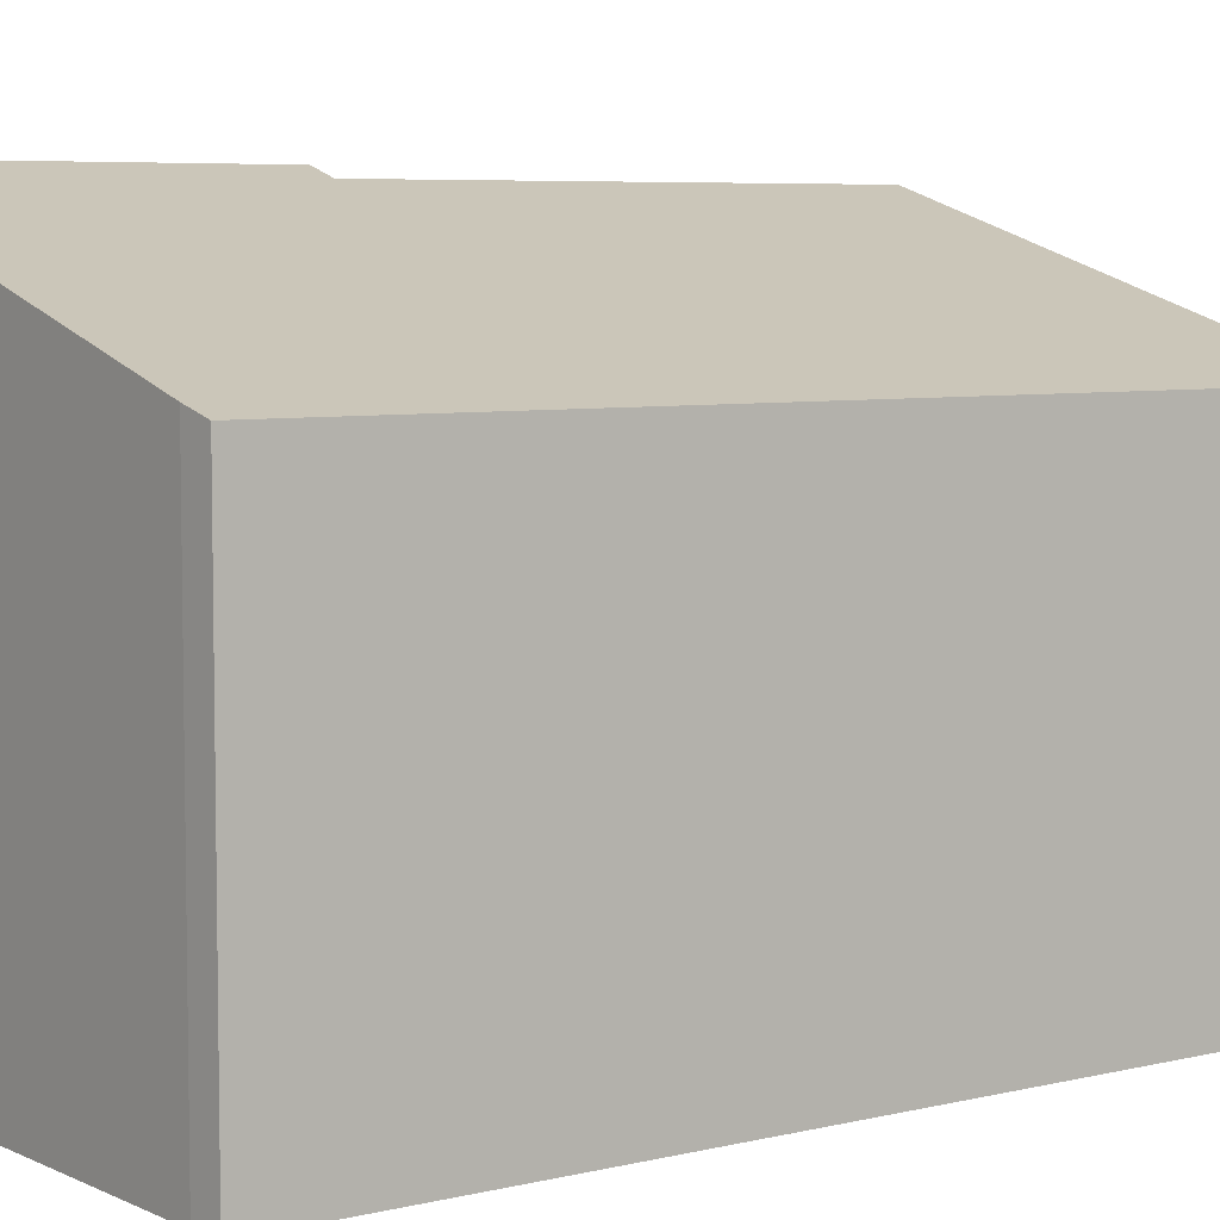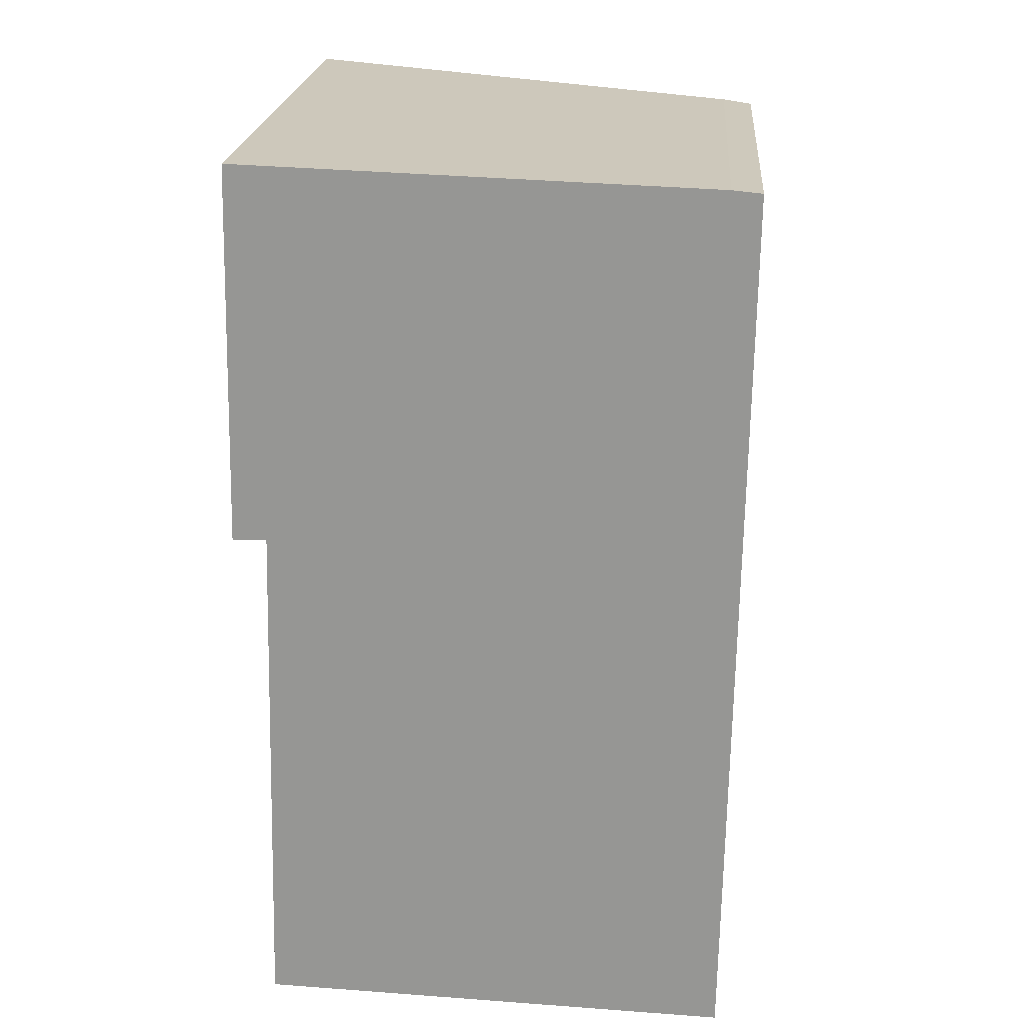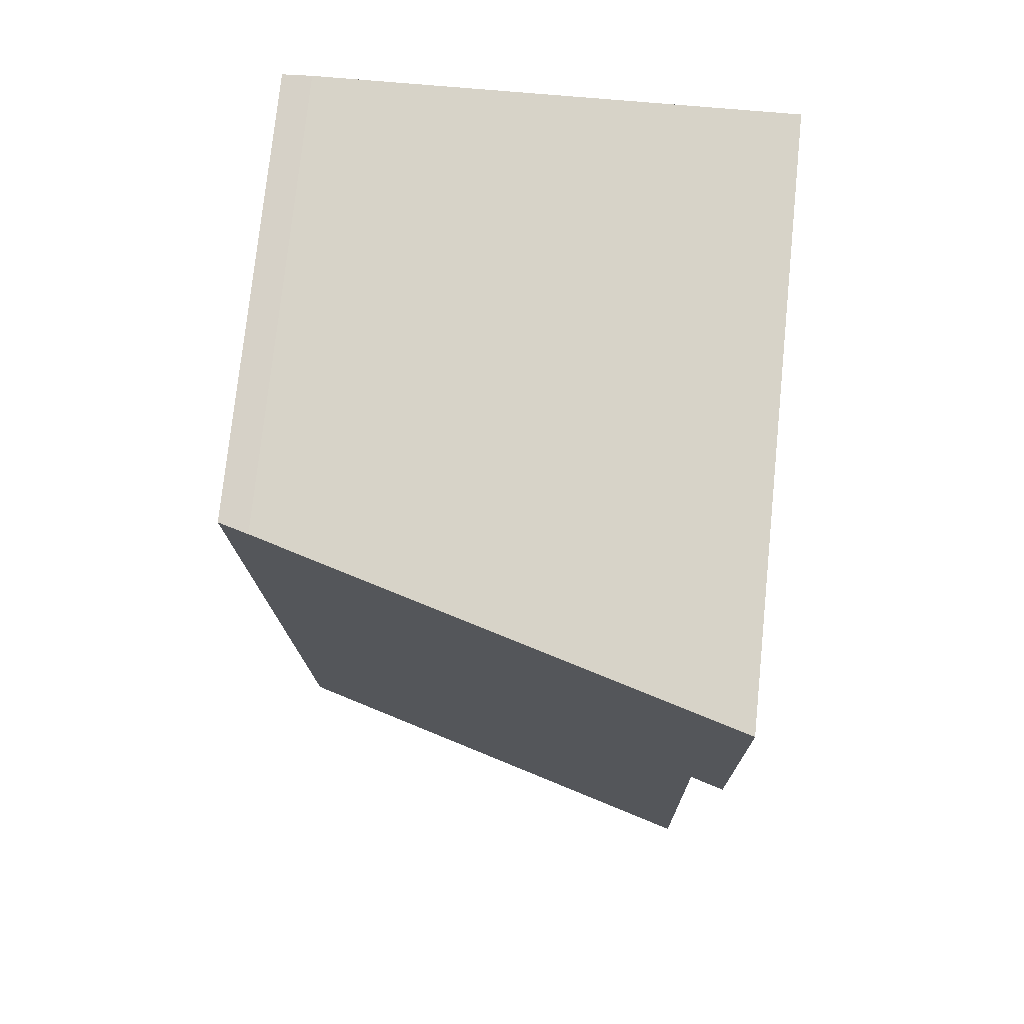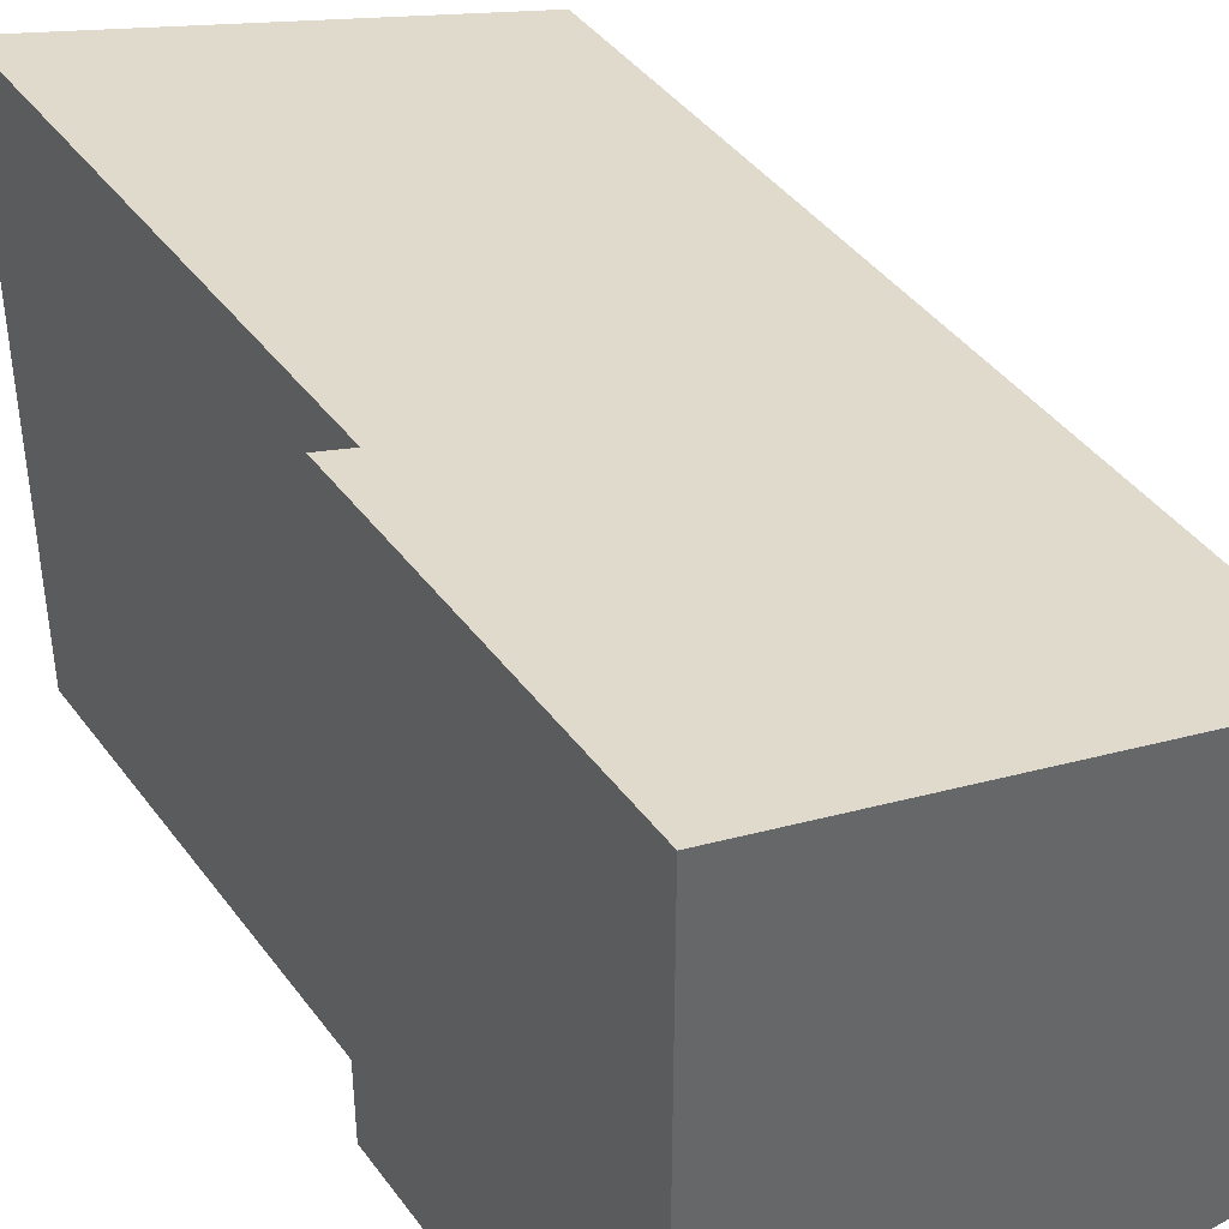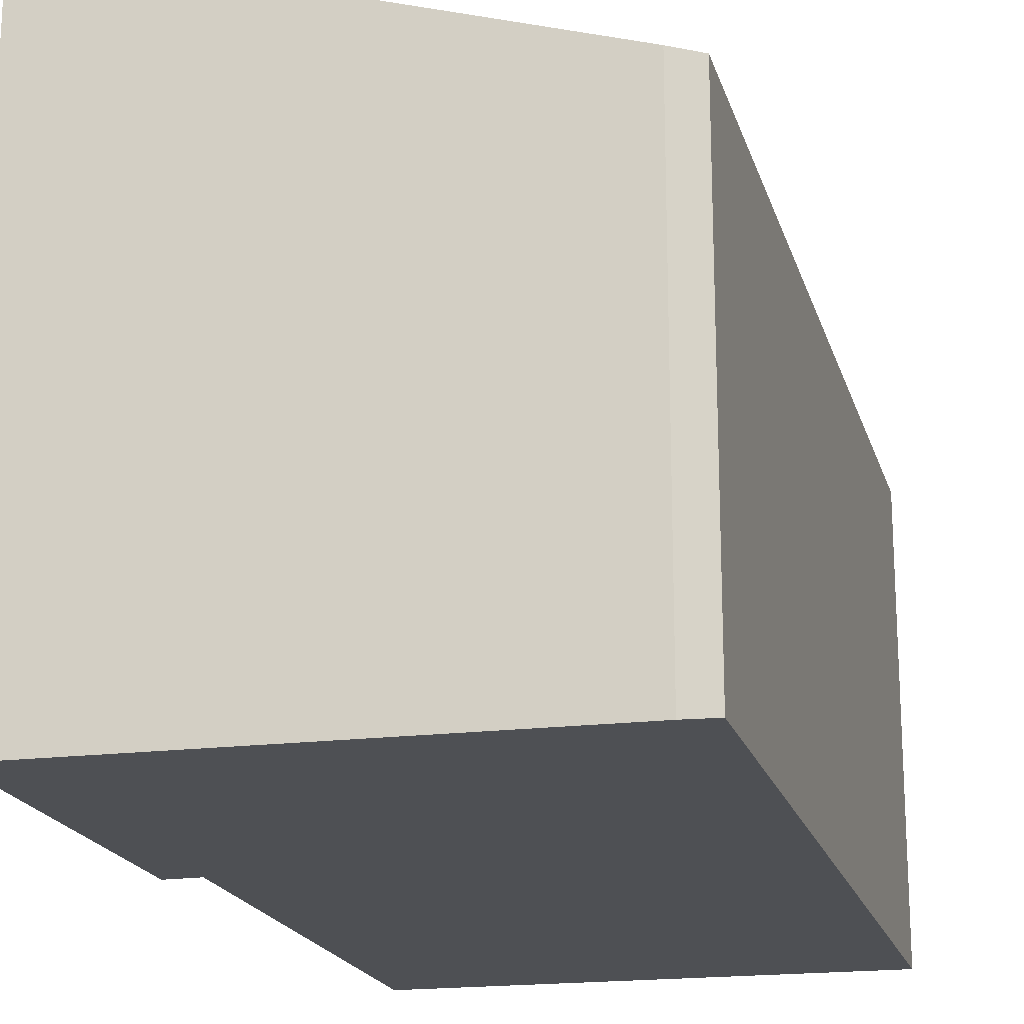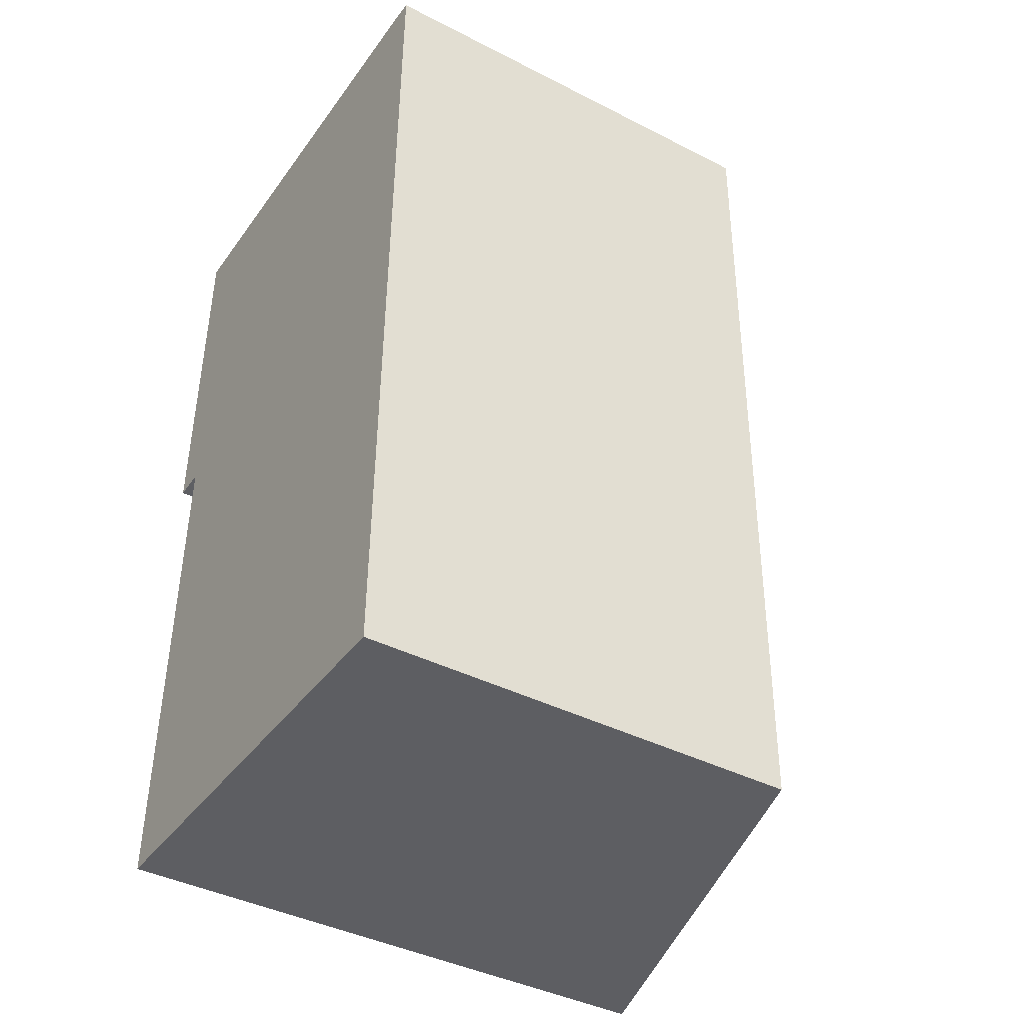
<metadata>
{"format":"obj","ext":"obj","renderer":"f3d","projection":"perspective","resolution":1024,"background":"white","views":[{"elev":6.0,"azim":55.0,"up":"+Y"},{"elev":21.6,"azim":4.6,"up":"+Z"},{"elev":75.5,"azim":-174.1,"up":"+Z"},{"elev":41.3,"azim":-31.7,"up":"+Y"},{"elev":-18.9,"azim":15.4,"up":"+Y"},{"elev":-41.0,"azim":58.2,"up":"+Z"}]}
</metadata>
<code>
v  0.062 4.249 2.674
v  0.242 4.18 0.001
v  0 4.252 2.604e-16
v  3.527 3.181 -3.82
v  3.615 3.191 2.538
v  0.203 4.207 2.669
v  3.404 3.254 2.558
v  0.145 4.187 -3.705
v  0.145 2.269e-16 -3.705
v  3.527 2.339e-16 -3.82
v  0 0 0
v  0.242 -6.123e-20 0.001
v  0.062 -1.637e-16 2.674
v  3.404 -1.566e-16 2.558
v  0.203 -1.634e-16 2.669
v  3.615 -1.554e-16 2.538
g defaultobject
f 1 2 3
f 2 1 4
f 4 1 5
f 5 1 6
f 5 6 7
f 4 8 2
f 4 9 8
f 9 4 10
f 2 11 3
f 11 2 12
f 9 2 8
f 2 9 12
f 11 1 3
f 1 11 13
f 13 6 1
f 6 13 7
f 7 13 14
f 14 13 15
f 14 5 7
f 5 14 16
f 16 4 5
f 4 16 10
f 10 12 9
f 12 13 11
f 13 12 10
f 13 10 16
f 13 16 15
f 15 16 14

</code>
